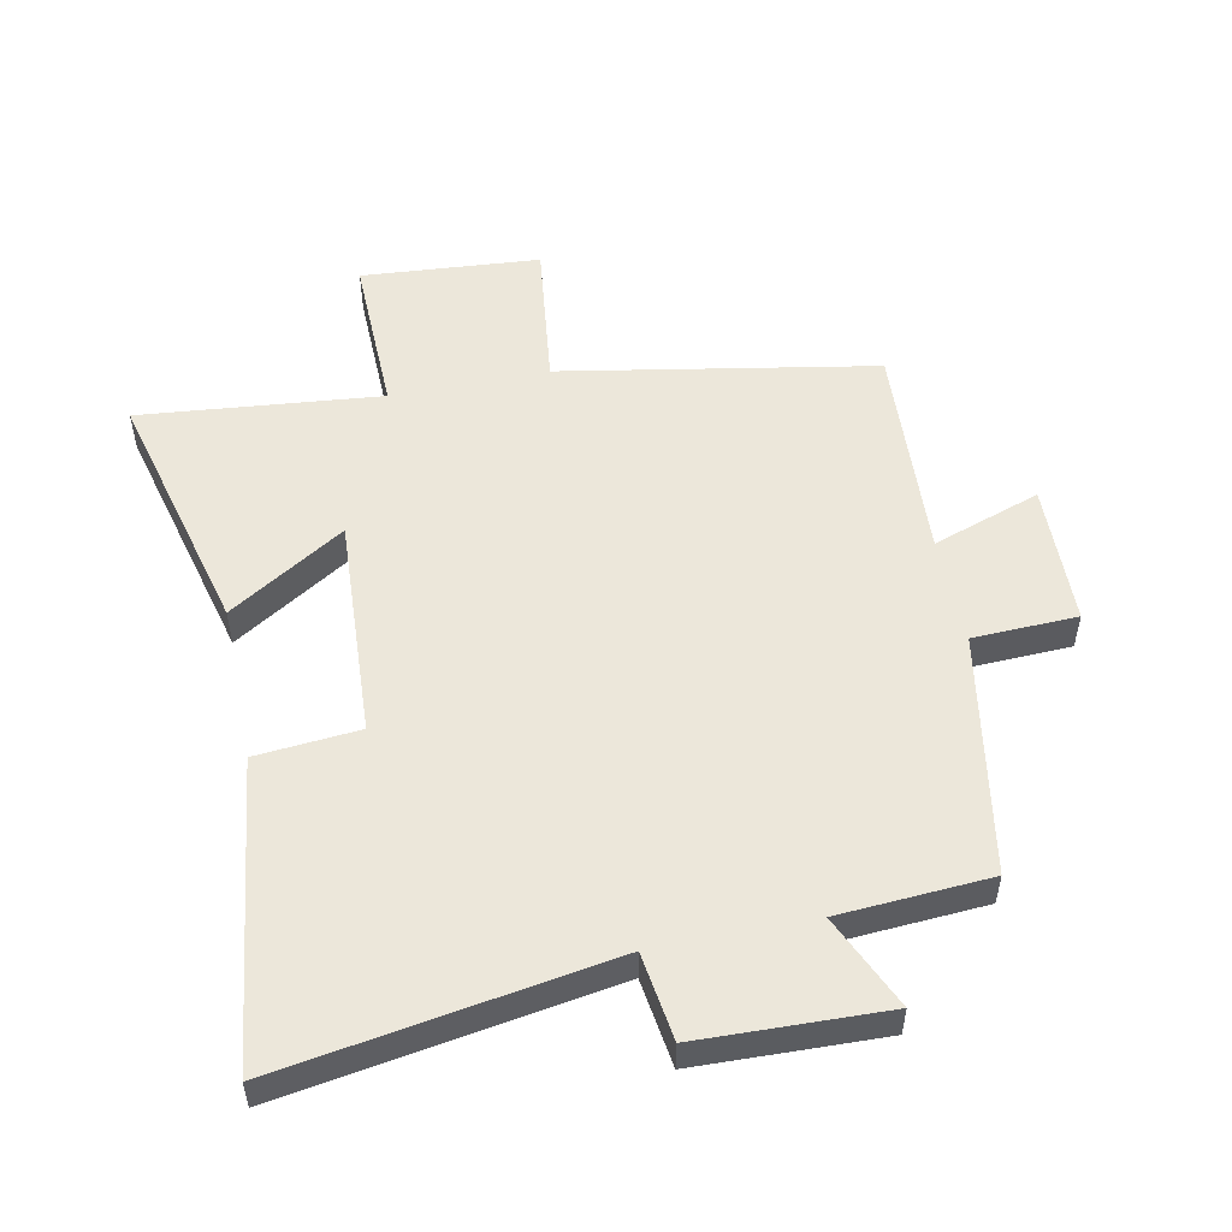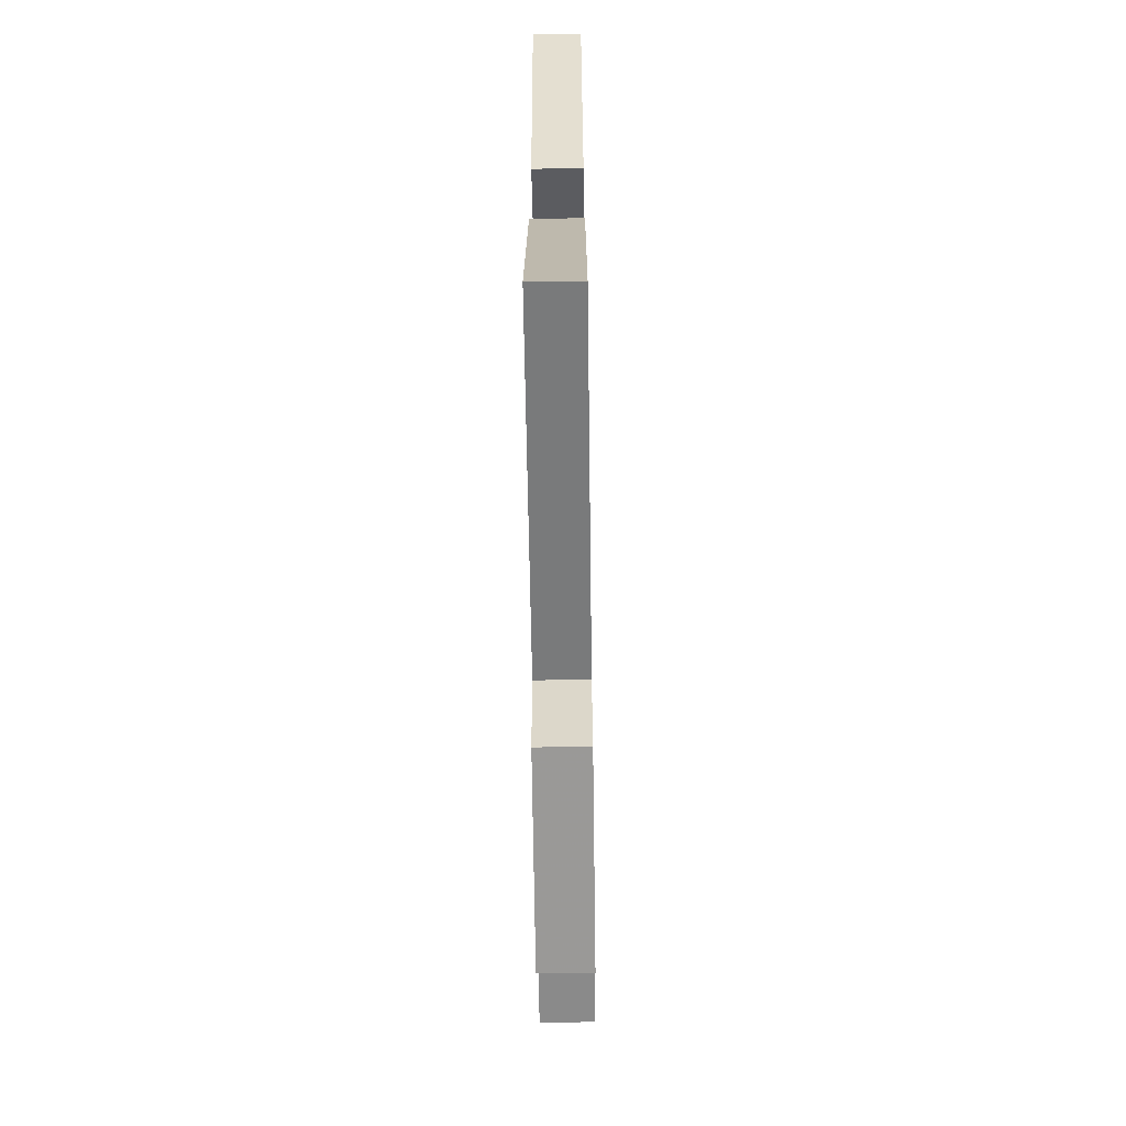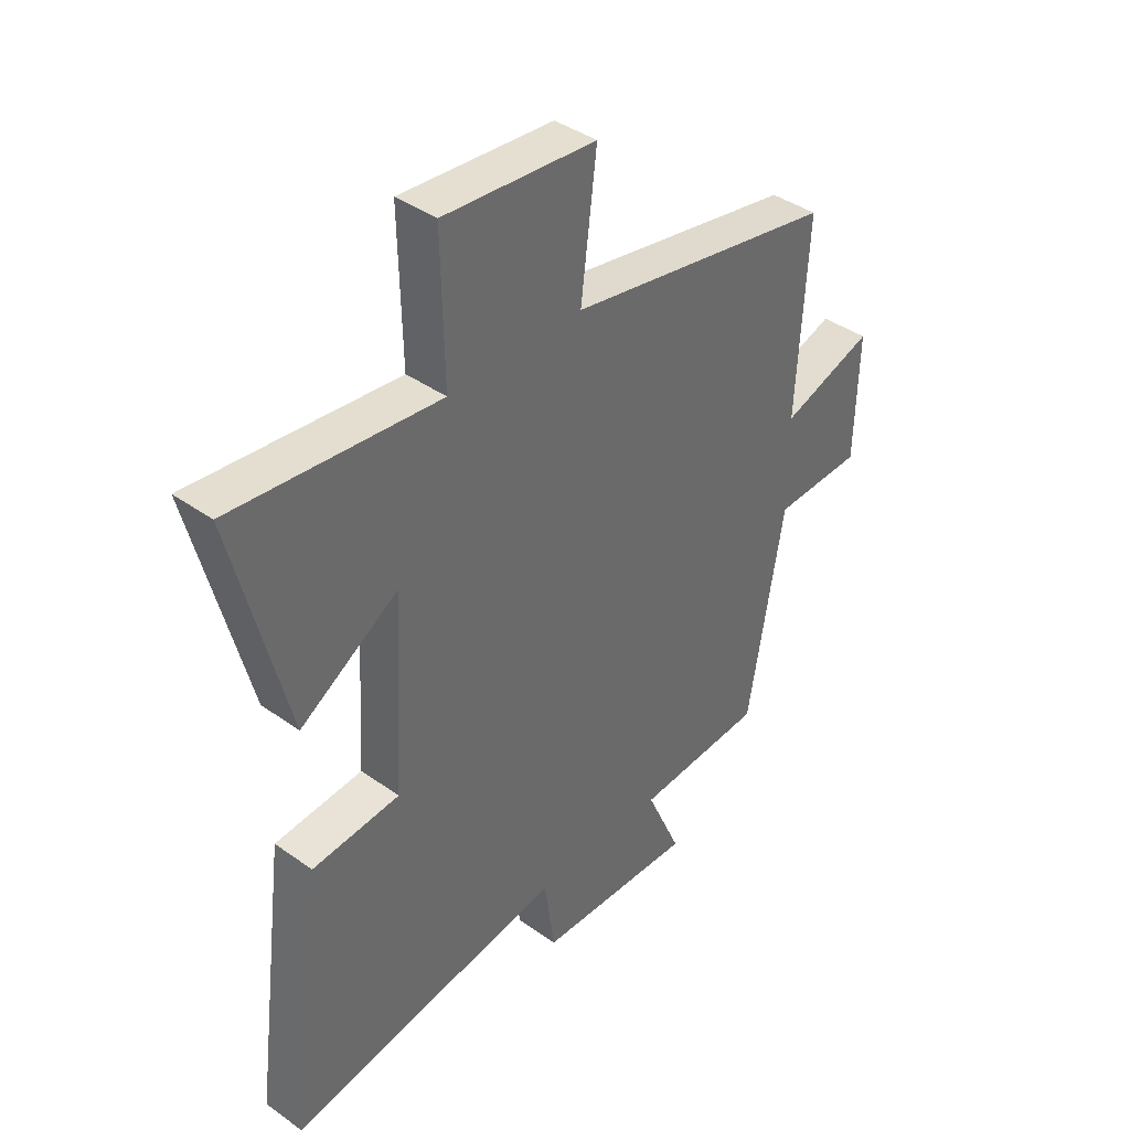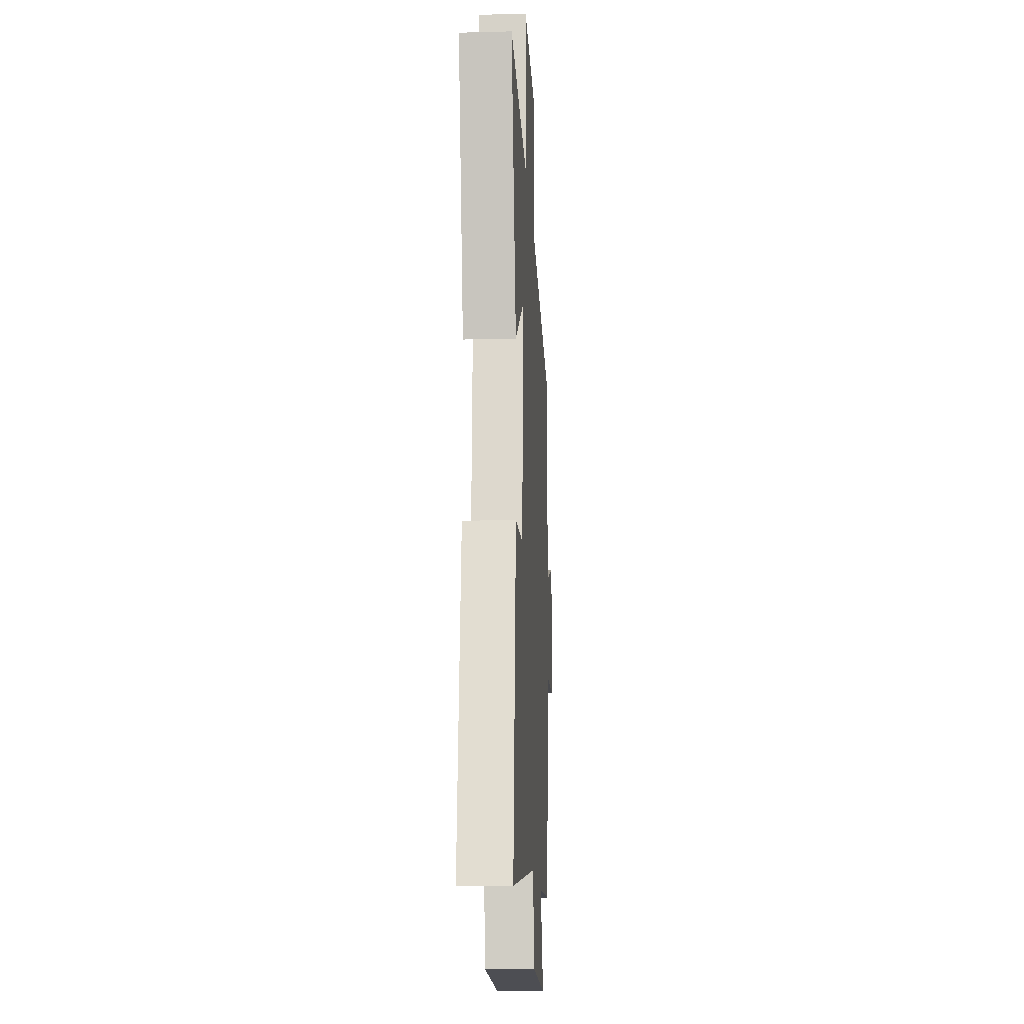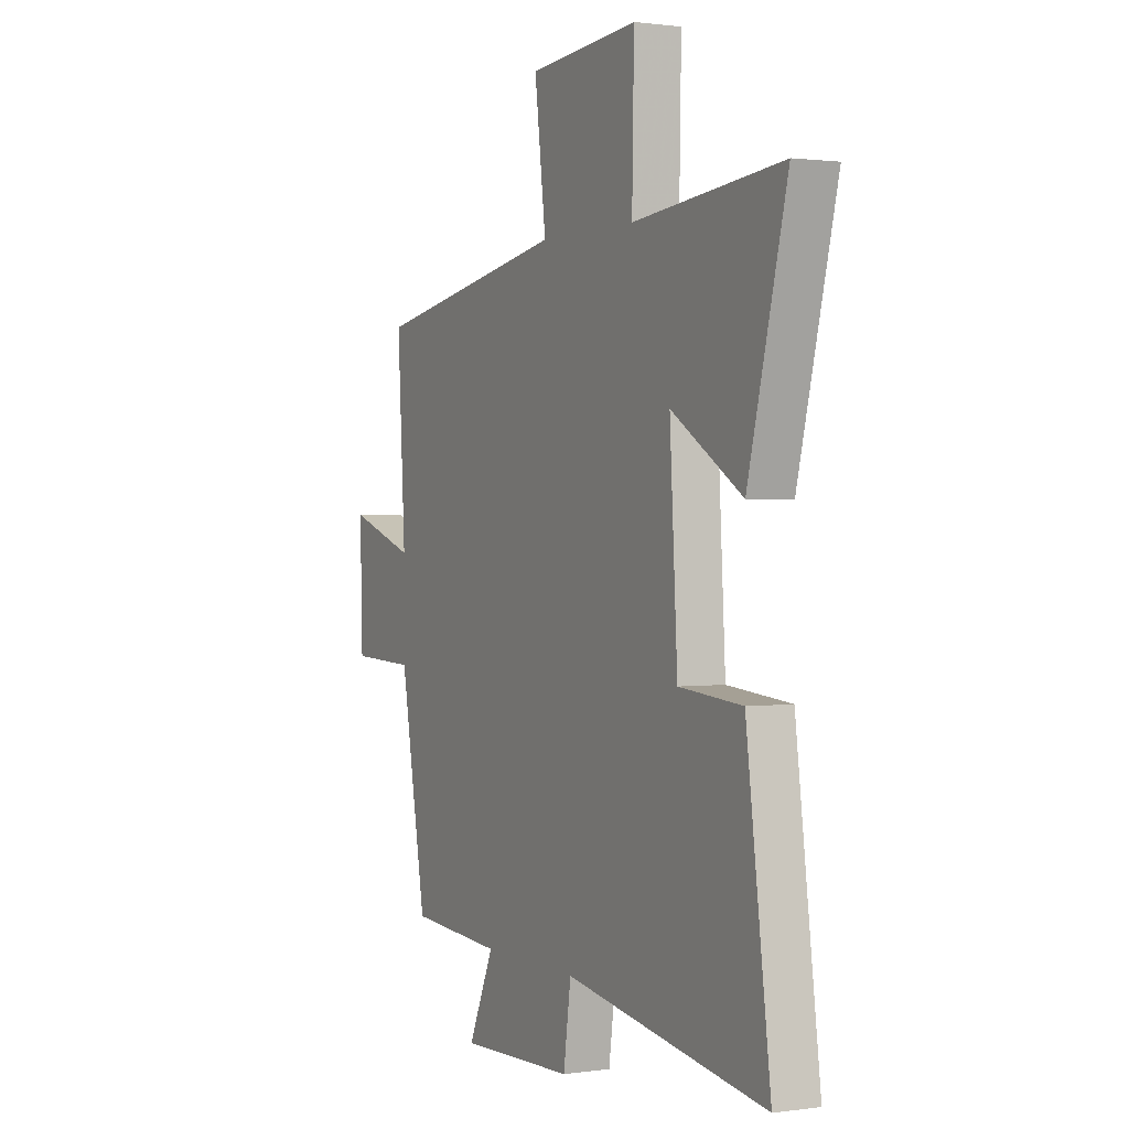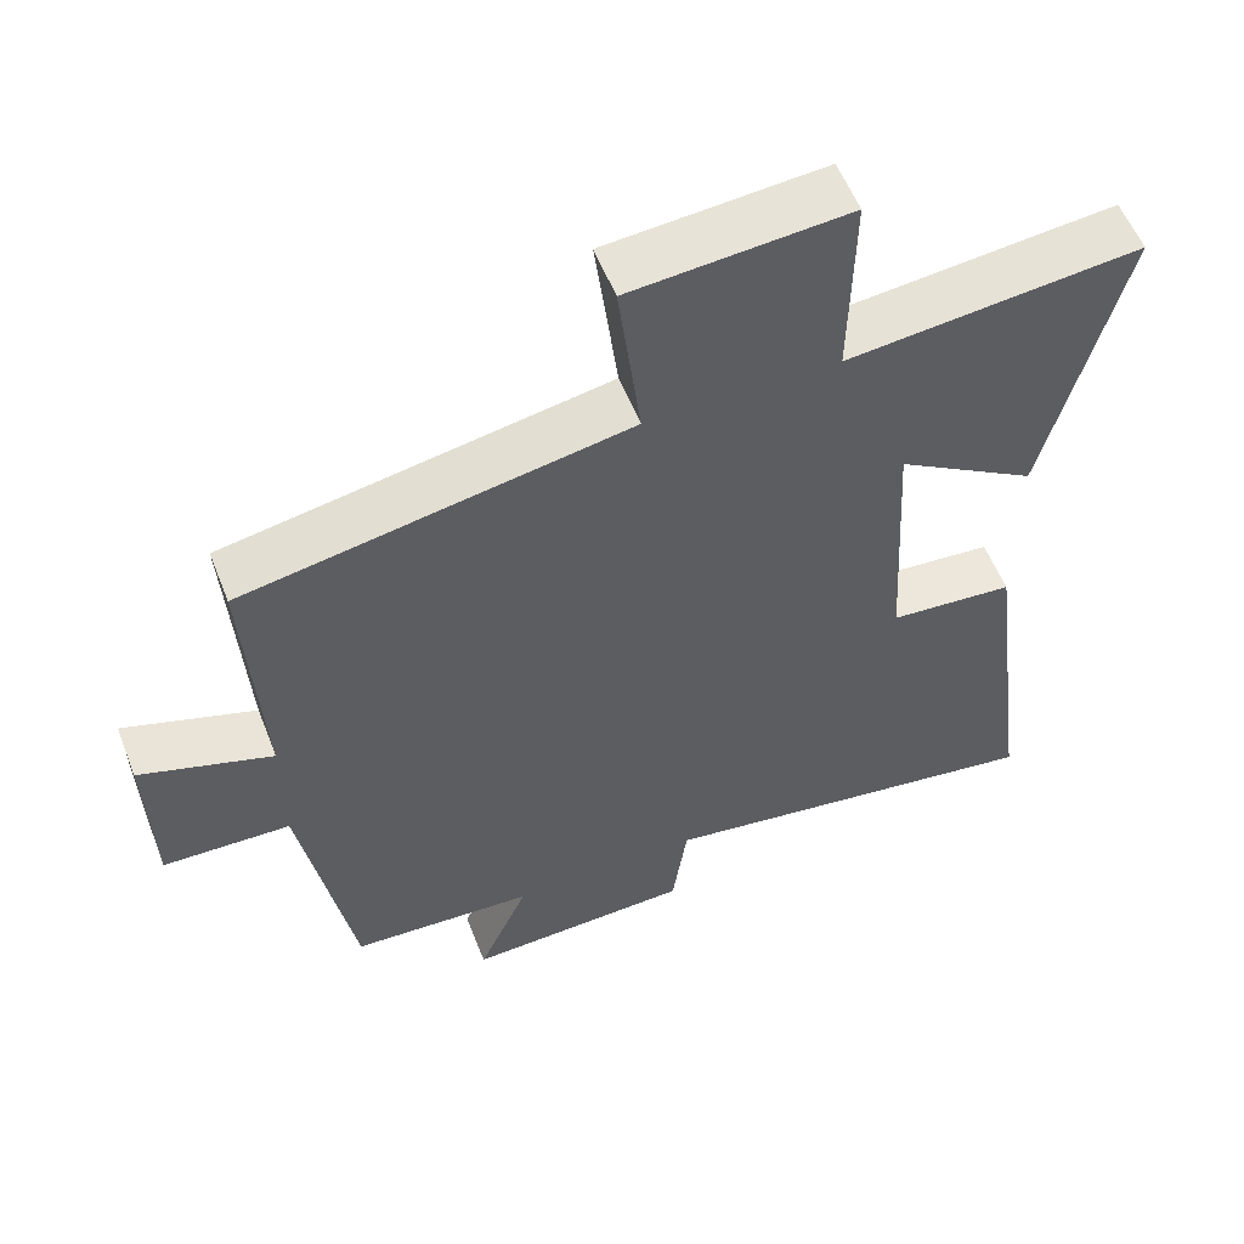
<metadata>
{"format":"obj","ext":"obj","renderer":"f3d","projection":"perspective","resolution":1024,"background":"white","views":[{"elev":52.7,"azim":168.4,"up":"+Y"},{"elev":-67.1,"azim":90.8,"up":"+Z"},{"elev":39.9,"azim":131.4,"up":"+Z"},{"elev":-15.5,"azim":93.2,"up":"+Z"},{"elev":1.2,"azim":62.5,"up":"+Z"},{"elev":56.4,"azim":-21.3,"up":"+Z"}]}
</metadata>
<code>
v 0.599 0.07 0.538
v 0.5 0.07 0.143
v 0.318 0.07 0.257
v 0.338 0.07 -0.091
v 0.5 0.07 -0.105
v 0.562 0.07 -0.582
v 0.049 0.07 -0.5
v 0.03 0.07 -0.637
v -0.262 0.07 -0.647
v -0.197 0.07 -0.5
v -0.434 0.07 -0.485
v -0.5 0.07 -0.108
v -0.664 0.07 -0.102
v -0.67 0.07 0.122
v -0.5 0.07 0.064
v -0.52 0.07 0.41
v -0.026 0.07 0.5
v -0.055 0.07 0.734
v 0.225 0.07 0.756
v 0.22 0.07 0.5
v 0.599 0 0.538
v 0.5 0 0.143
v 0.318 0 0.257
v 0.338 0 -0.091
v 0.5 0 -0.105
v 0.562 0 -0.582
v 0.049 0 -0.5
v 0.03 0 -0.637
v -0.262 0 -0.647
v -0.197 0 -0.5
v -0.434 0 -0.485
v -0.5 0 -0.108
v -0.664 0 -0.102
v -0.67 0 0.122
v -0.5 0 0.064
v -0.52 0 0.41
v -0.026 0 0.5
v -0.055 0 0.734
v 0.225 0 0.756
v 0.22 0 0.5
f 17 18 19 20
f 15 16 17 20
f 15 20 1
f 12 13 14 15
f 10 11 12 15
f 7 8 9 10
f 7 10 15
f 4 5 6 7
f 3 4 7 15
f 1 2 3
f 1 3 15
f 40 39 38 37
f 40 37 36 35
f 21 40 35
f 35 34 33 32
f 35 32 31 30
f 30 29 28 27
f 35 30 27
f 27 26 25 24
f 35 27 24 23
f 23 22 21
f 35 23 21
f 1 21 22 2
f 2 22 23 3
f 3 23 24 4
f 4 24 25 5
f 5 25 26 6
f 6 26 27 7
f 7 27 28 8
f 8 28 29 9
f 9 29 30 10
f 10 30 31 11
f 11 31 32 12
f 12 32 33 13
f 13 33 34 14
f 14 34 35 15
f 15 35 36 16
f 16 36 37 17
f 17 37 38 18
f 18 38 39 19
f 19 39 40 20
f 20 40 21 1

</code>
